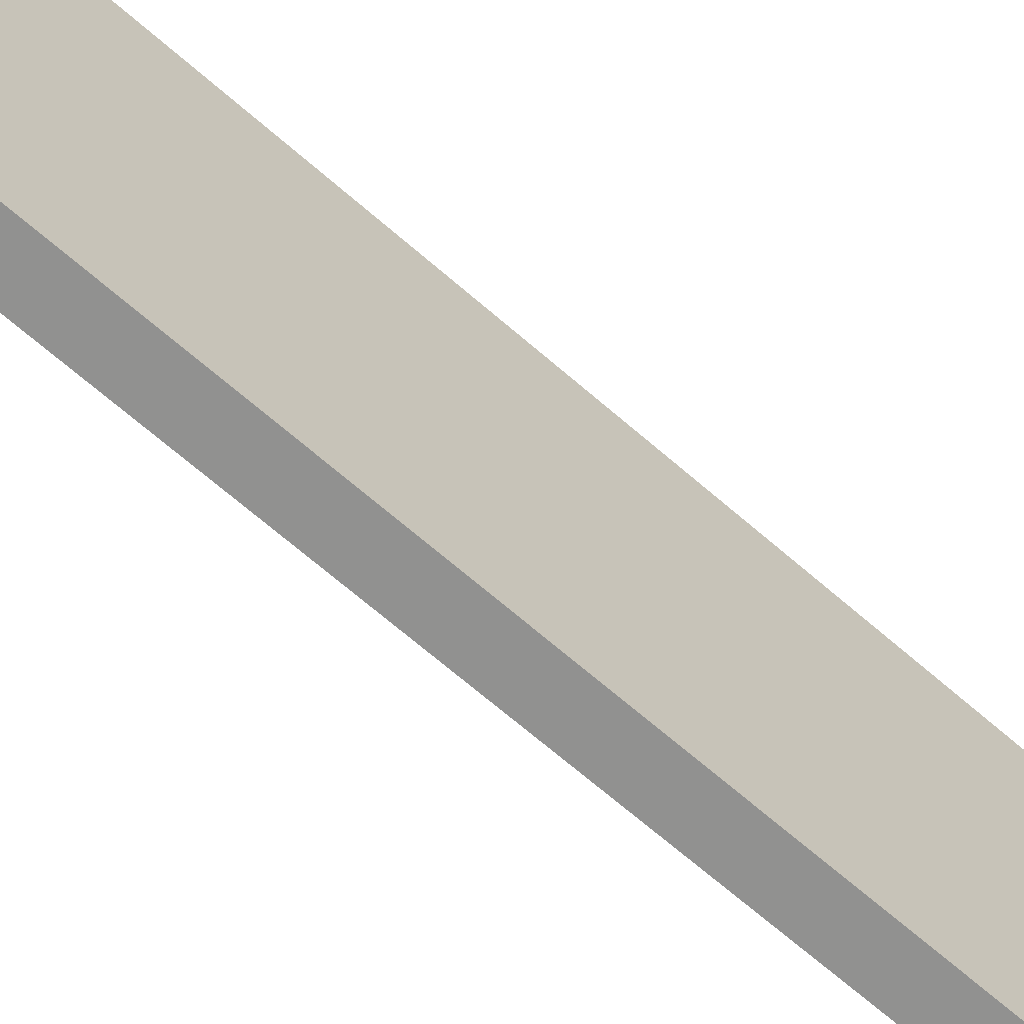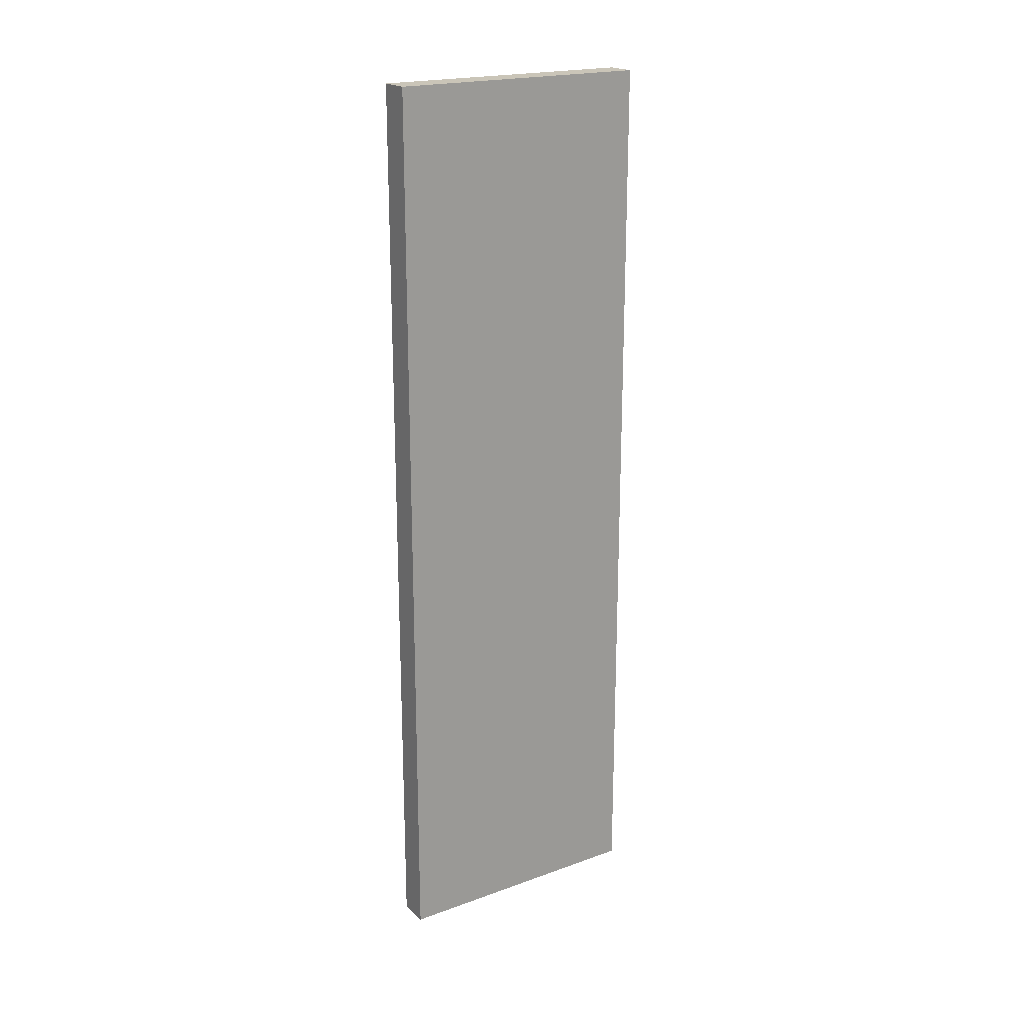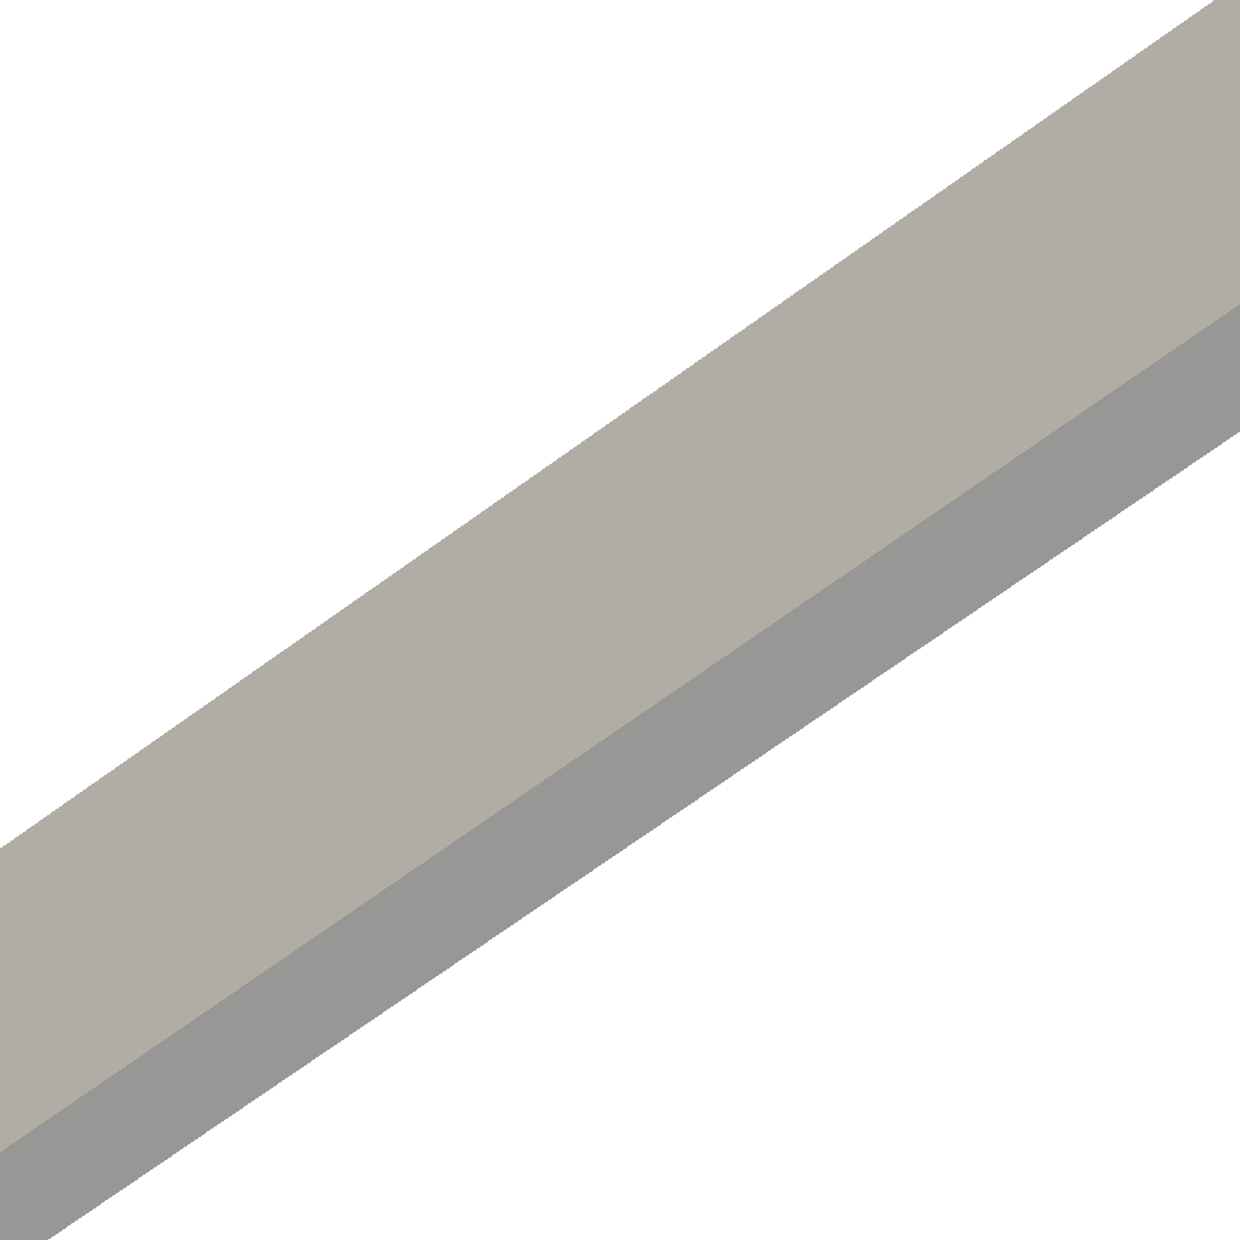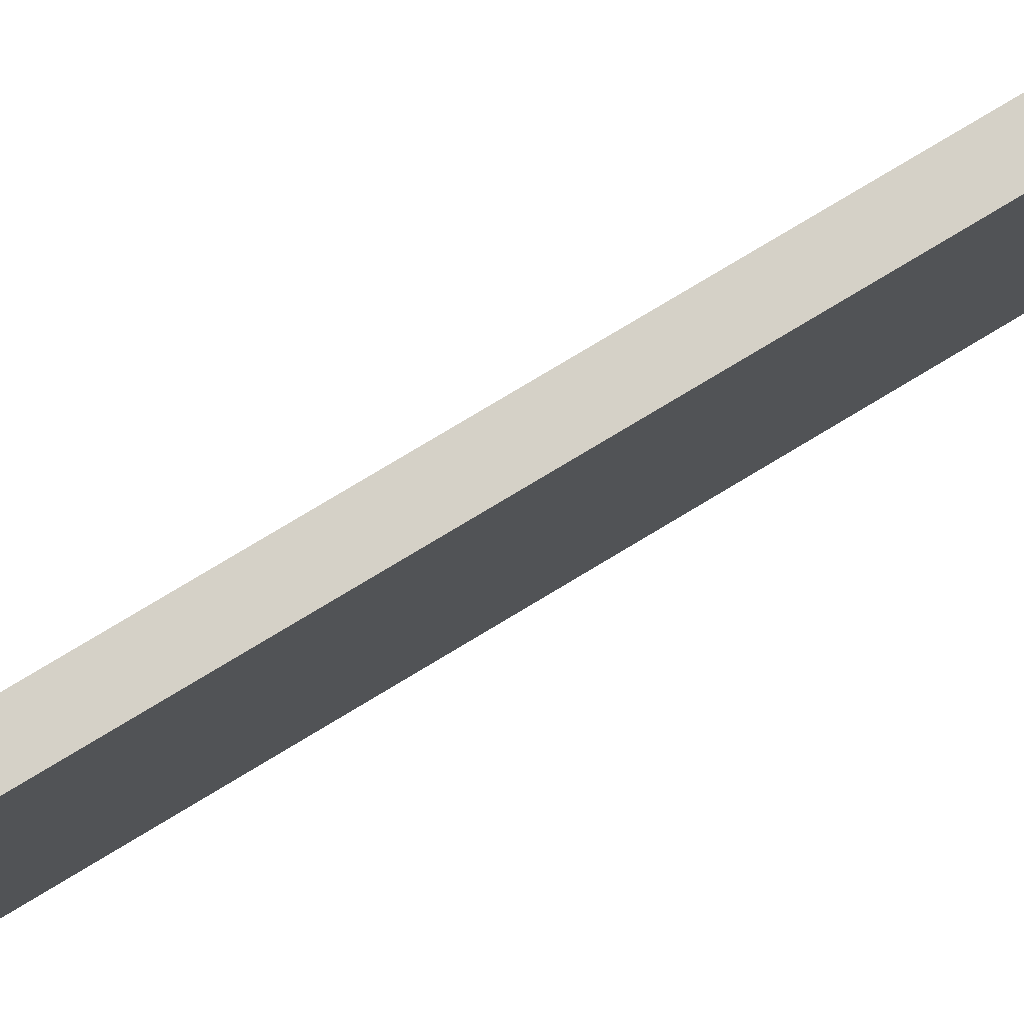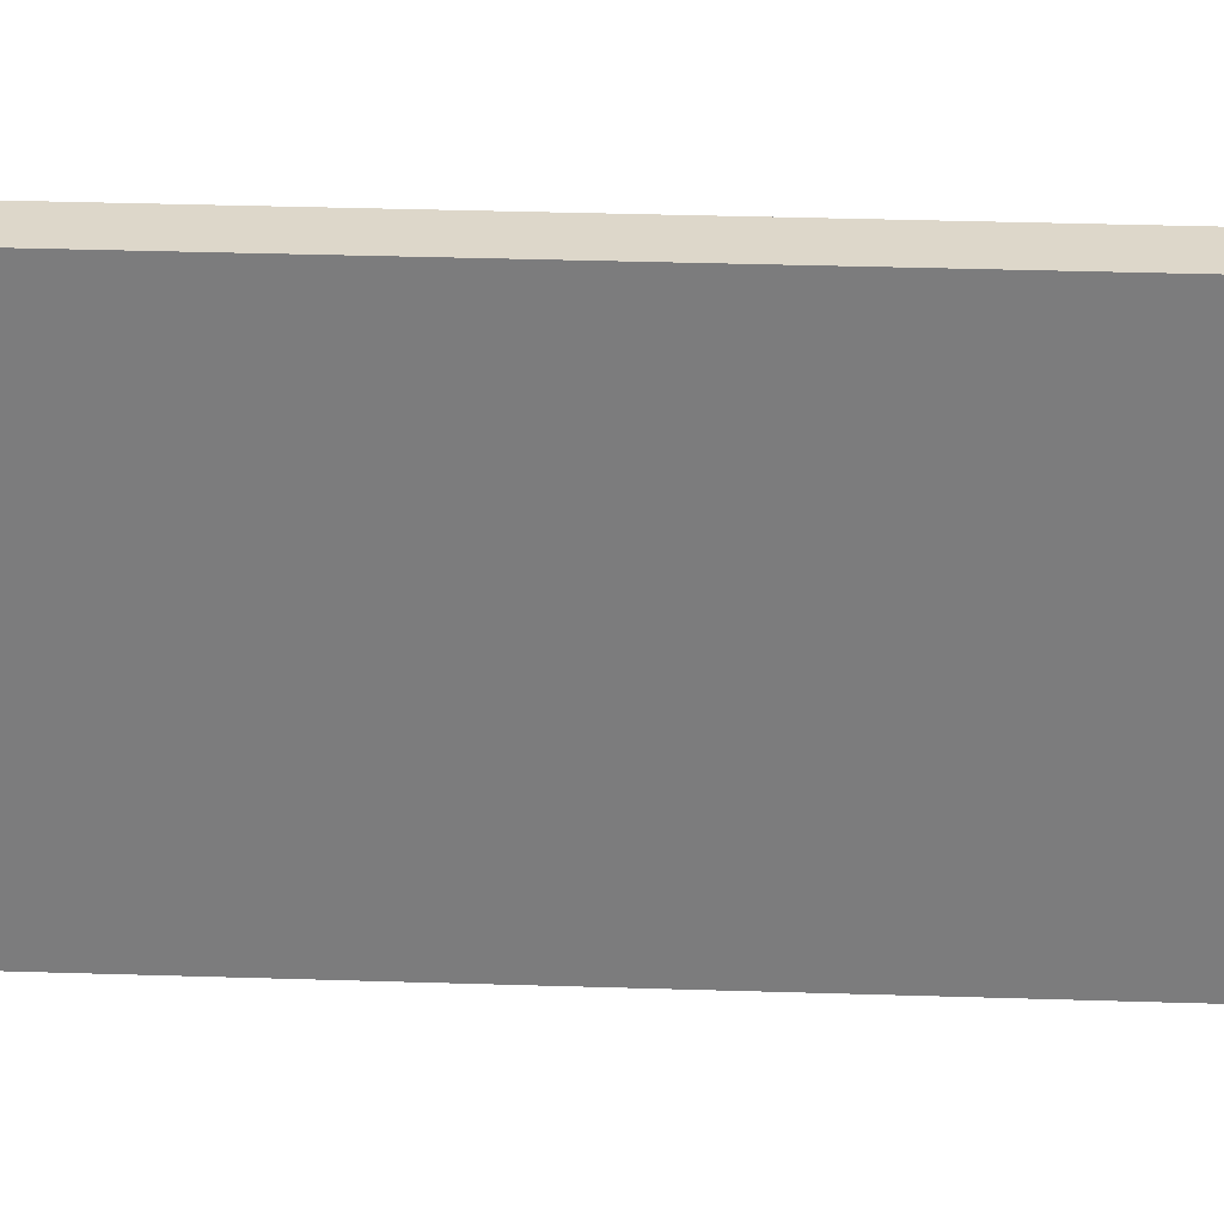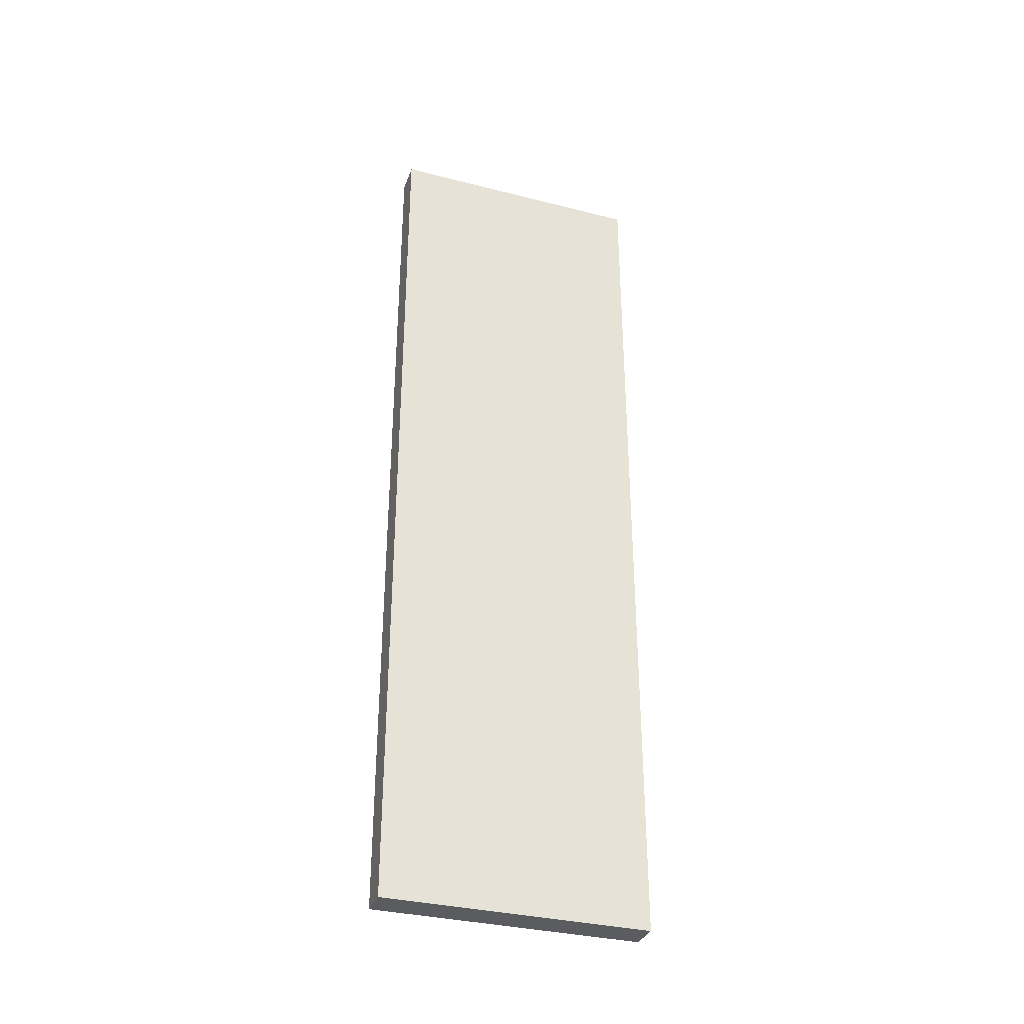
<metadata>
{"format":"obj","ext":"obj","renderer":"f3d","projection":"perspective","resolution":1024,"background":"white","views":[{"elev":-66.0,"azim":48.5,"up":"+Y"},{"elev":20.5,"azim":57.0,"up":"+Z"},{"elev":-68.1,"azim":126.6,"up":"+Y"},{"elev":79.6,"azim":-120.9,"up":"+Y"},{"elev":30.9,"azim":92.7,"up":"+Y"},{"elev":-34.1,"azim":71.1,"up":"+Z"}]}
</metadata>
<code>
o Cube (14)
g Cube (14)
v 31.59 43.44 20.82
v 31.59 50.2 20.82
v 31.59 43.44 44.11
v 31.59 50.2 44.11
v 32.39 50.2 20.82
v 32.39 50.2 44.11
v 32.39 43.44 20.82
v 32.39 43.44 44.11
f 3 4 2 1
f 4 6 5 2
f 6 8 7 5
f 8 3 1 7
f 8 6 4 3
f 1 2 5 7

</code>
